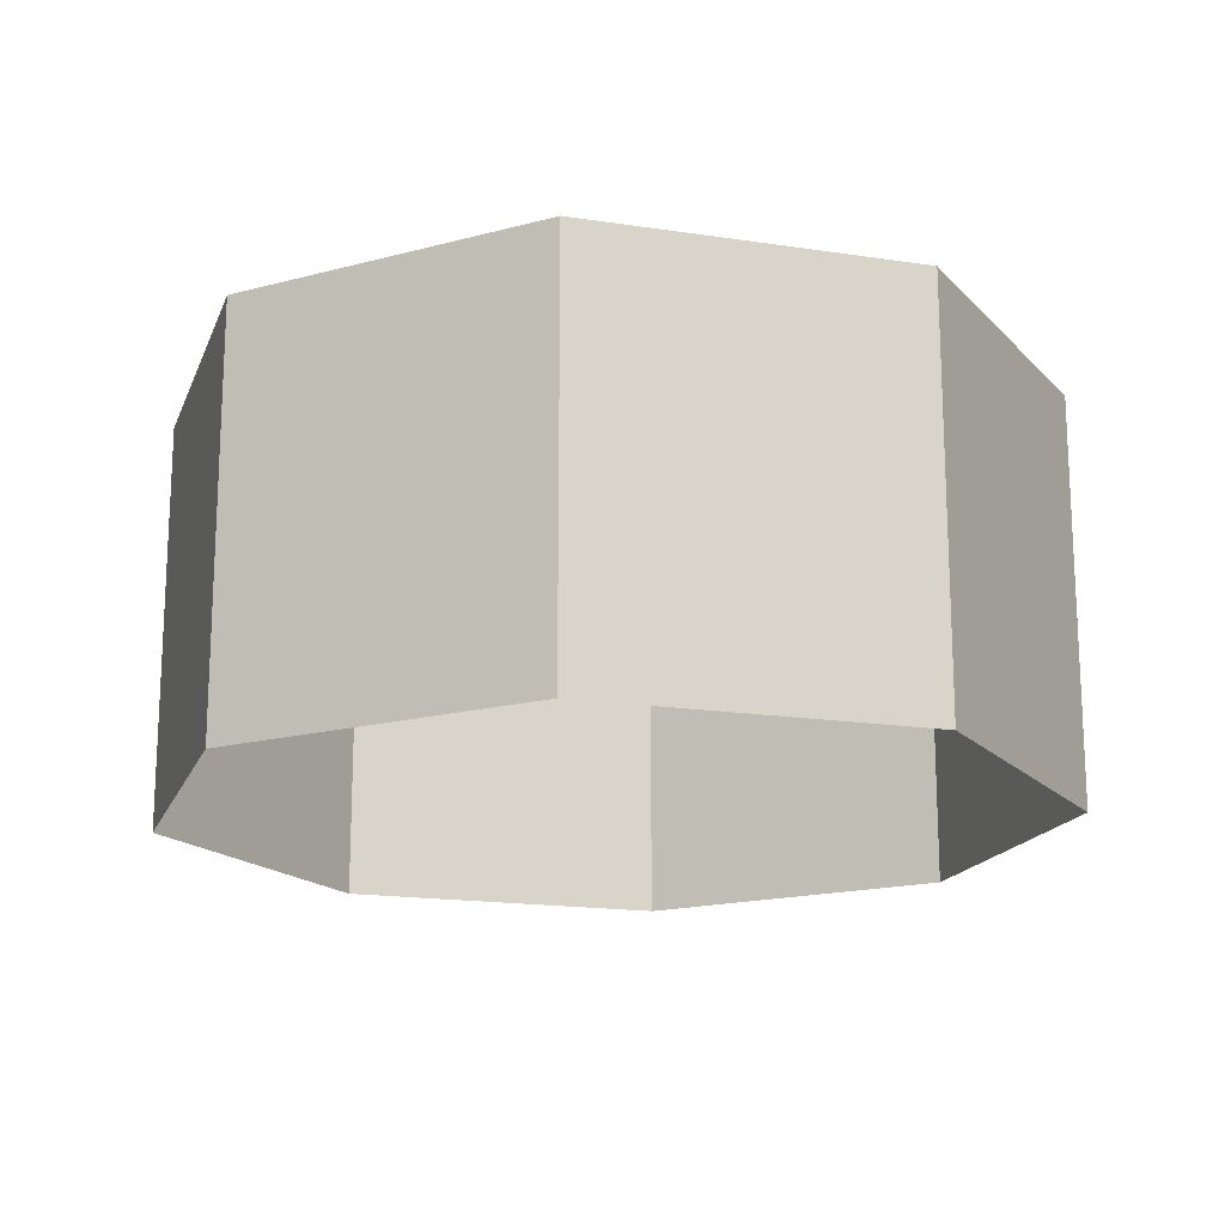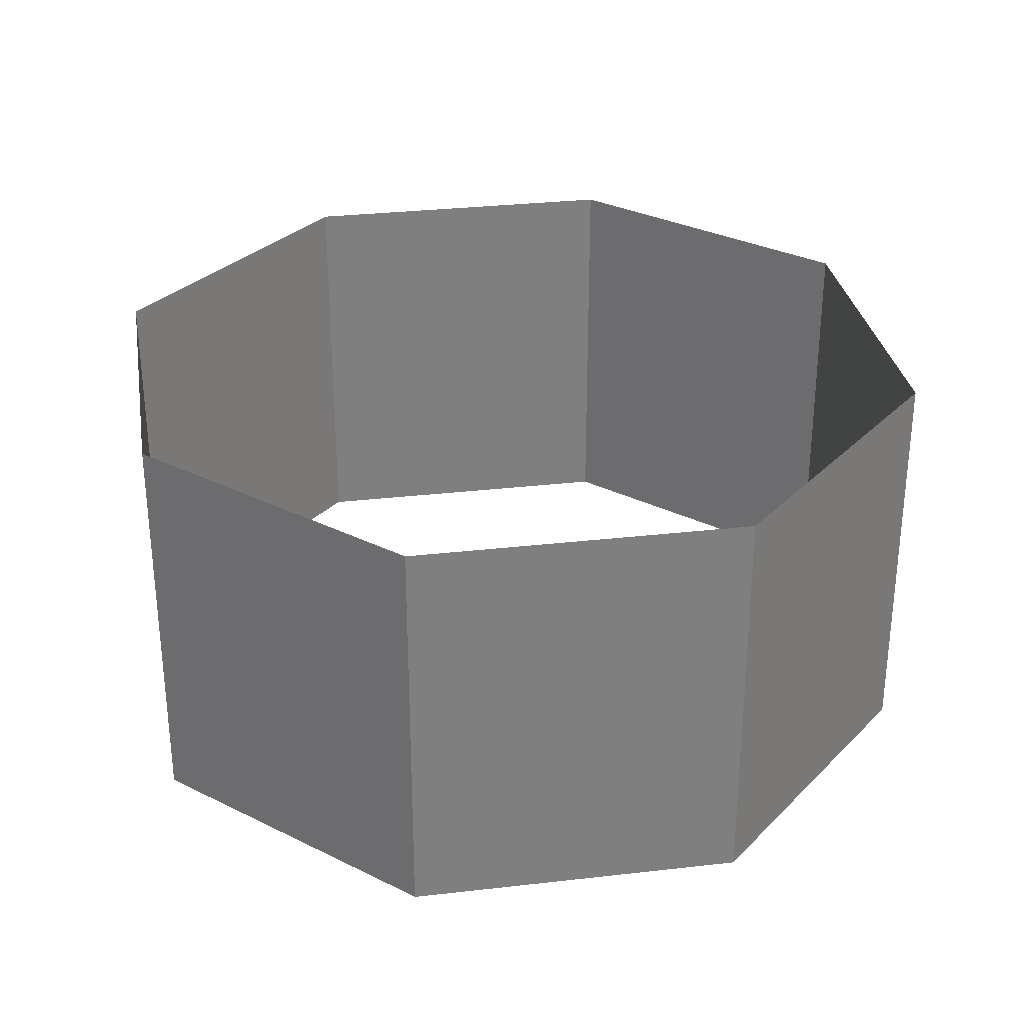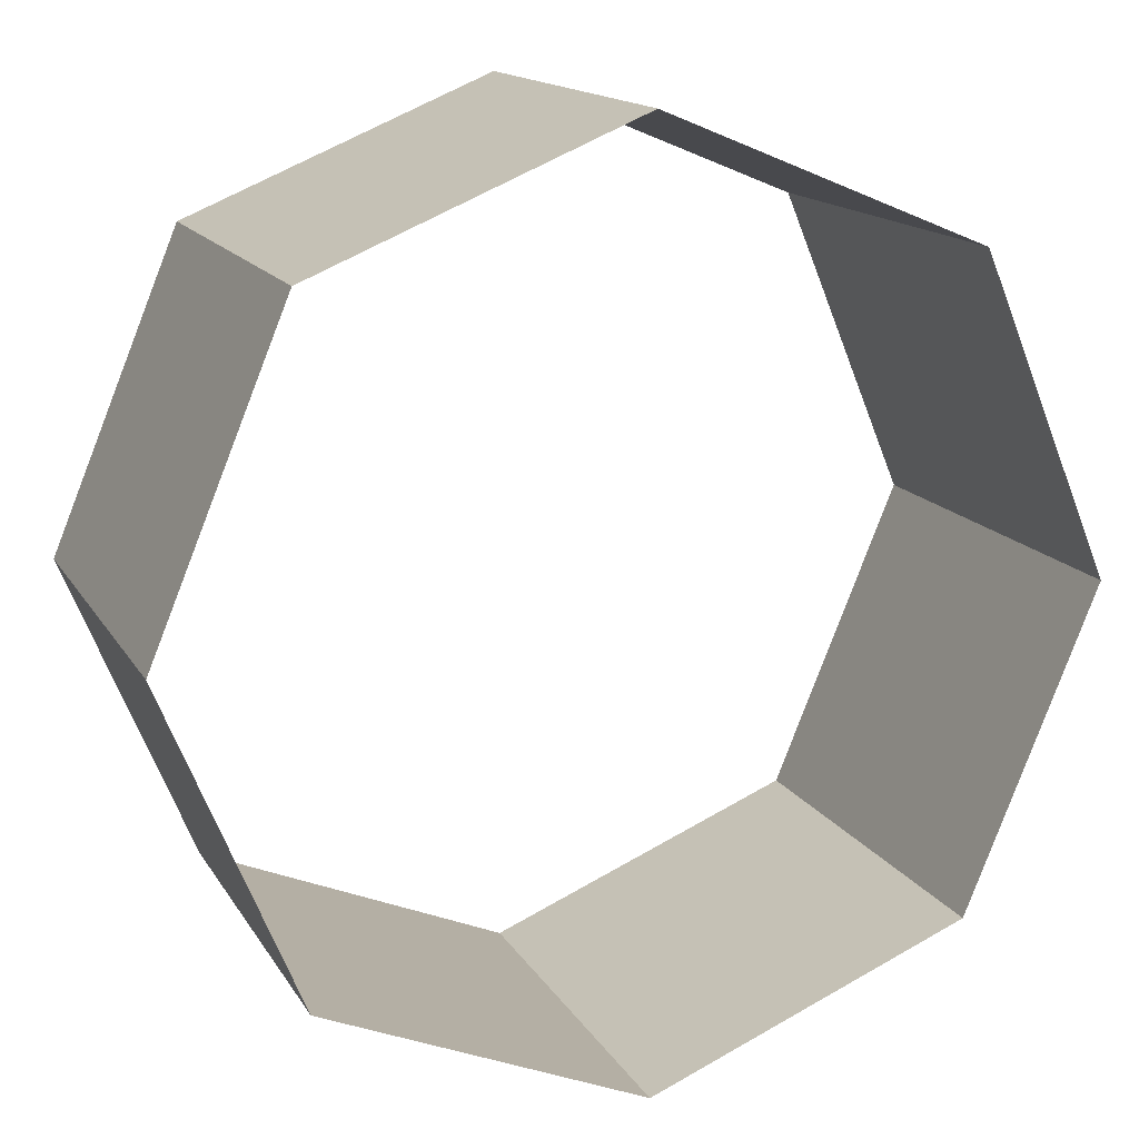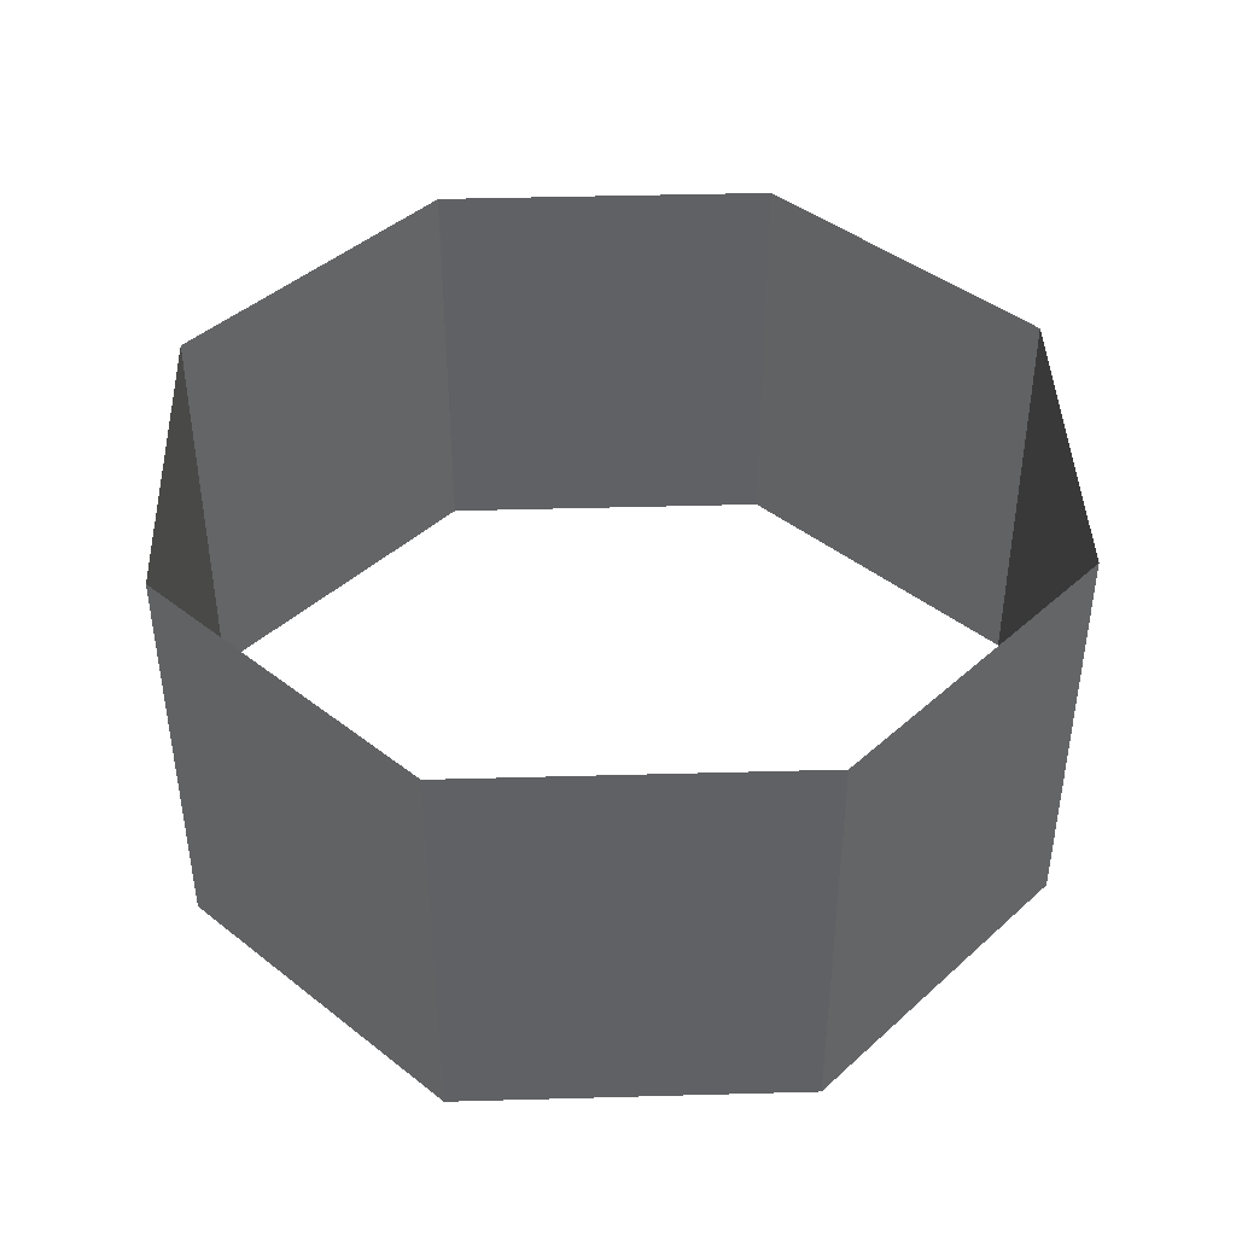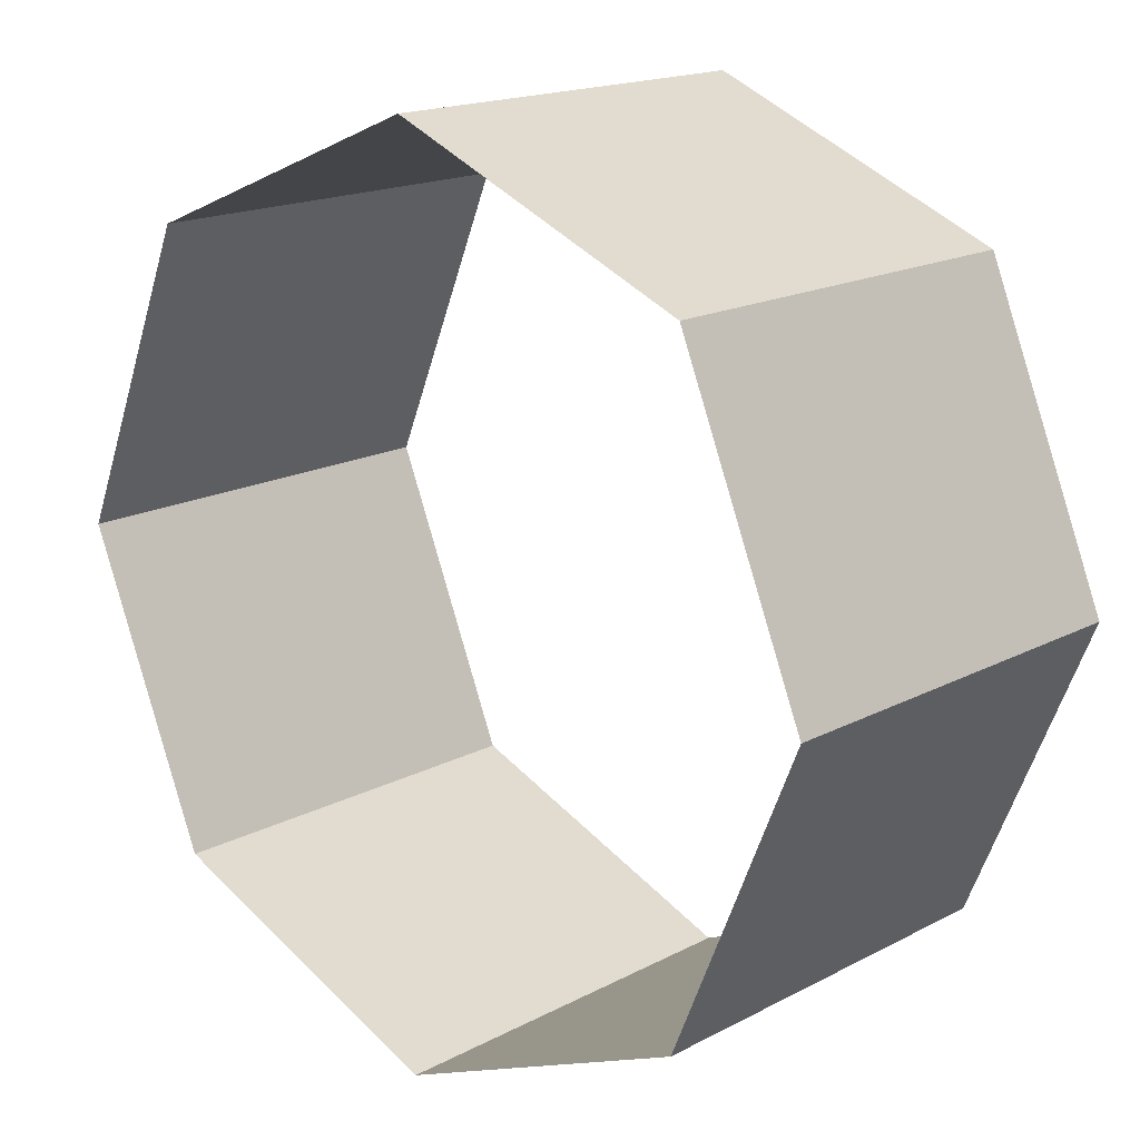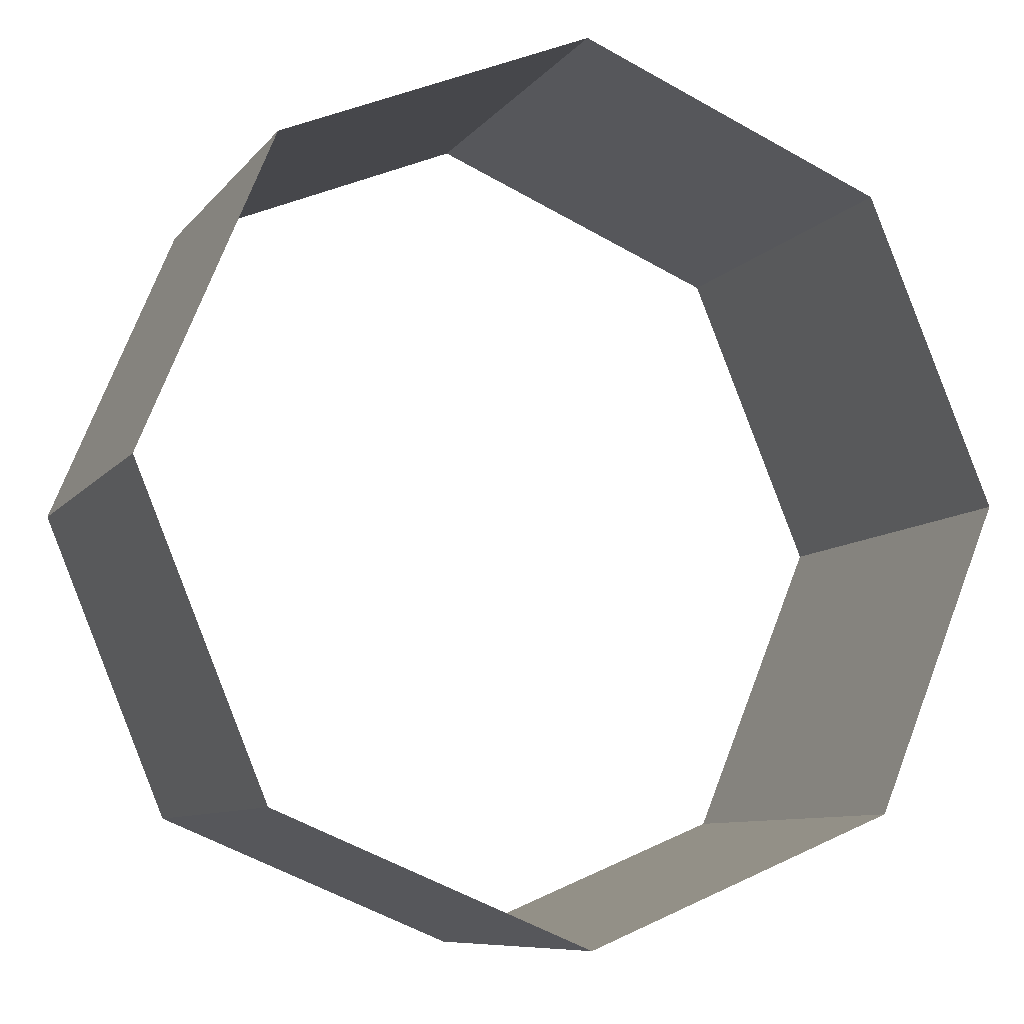
<metadata>
{"format":"obj","ext":"obj","renderer":"f3d","projection":"perspective","resolution":1024,"background":"white","views":[{"elev":-17.3,"azim":5.6,"up":"+Y"},{"elev":30.7,"azim":13.1,"up":"+Y"},{"elev":14.8,"azim":159.5,"up":"+Z"},{"elev":42.6,"azim":65.6,"up":"+Y"},{"elev":17.1,"azim":-136.5,"up":"+Z"},{"elev":-8.6,"azim":159.0,"up":"+Z"}]}
</metadata>
<code>
v 88.39 0 -88.39
v -7e-06 0 -125
v -88.39 0 -88.39
v -125 0 -4e-06
v -88.39 0 88.39
v -7e-06 0 125
v 88.39 0 88.39
v 125 0 -4e-06
v 88.39 117.2 -88.39
v -7e-06 117.2 -125
v -88.39 117.2 -88.39
v -125 117.2 -4e-06
v -88.39 117.2 88.39
v -7e-06 117.2 125
v 88.39 117.2 88.39
v 125 117.2 -4e-06
f 1 2 10 9
f 2 3 11 10
f 3 4 12 11
f 4 5 13 12
f 5 6 14 13
f 6 7 15 14
f 7 8 16 15
f 8 1 9 16

</code>
